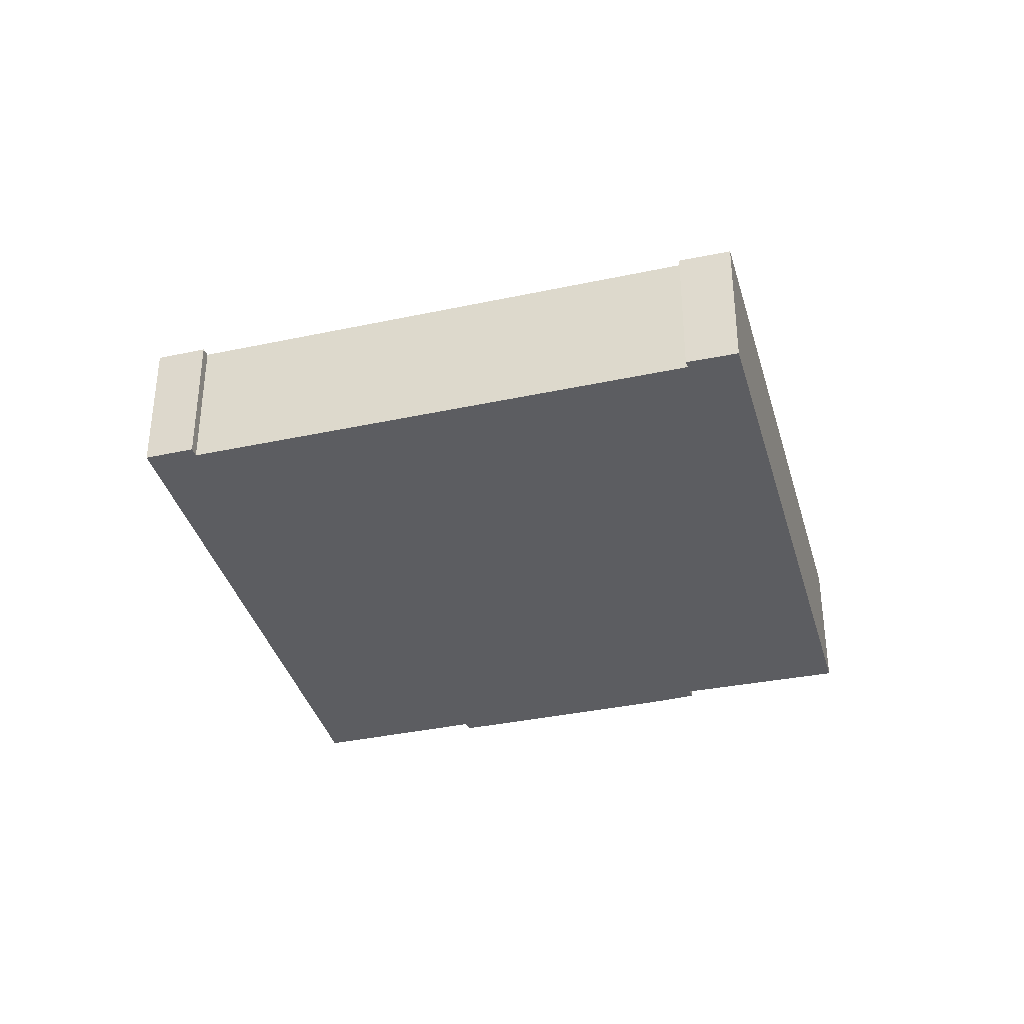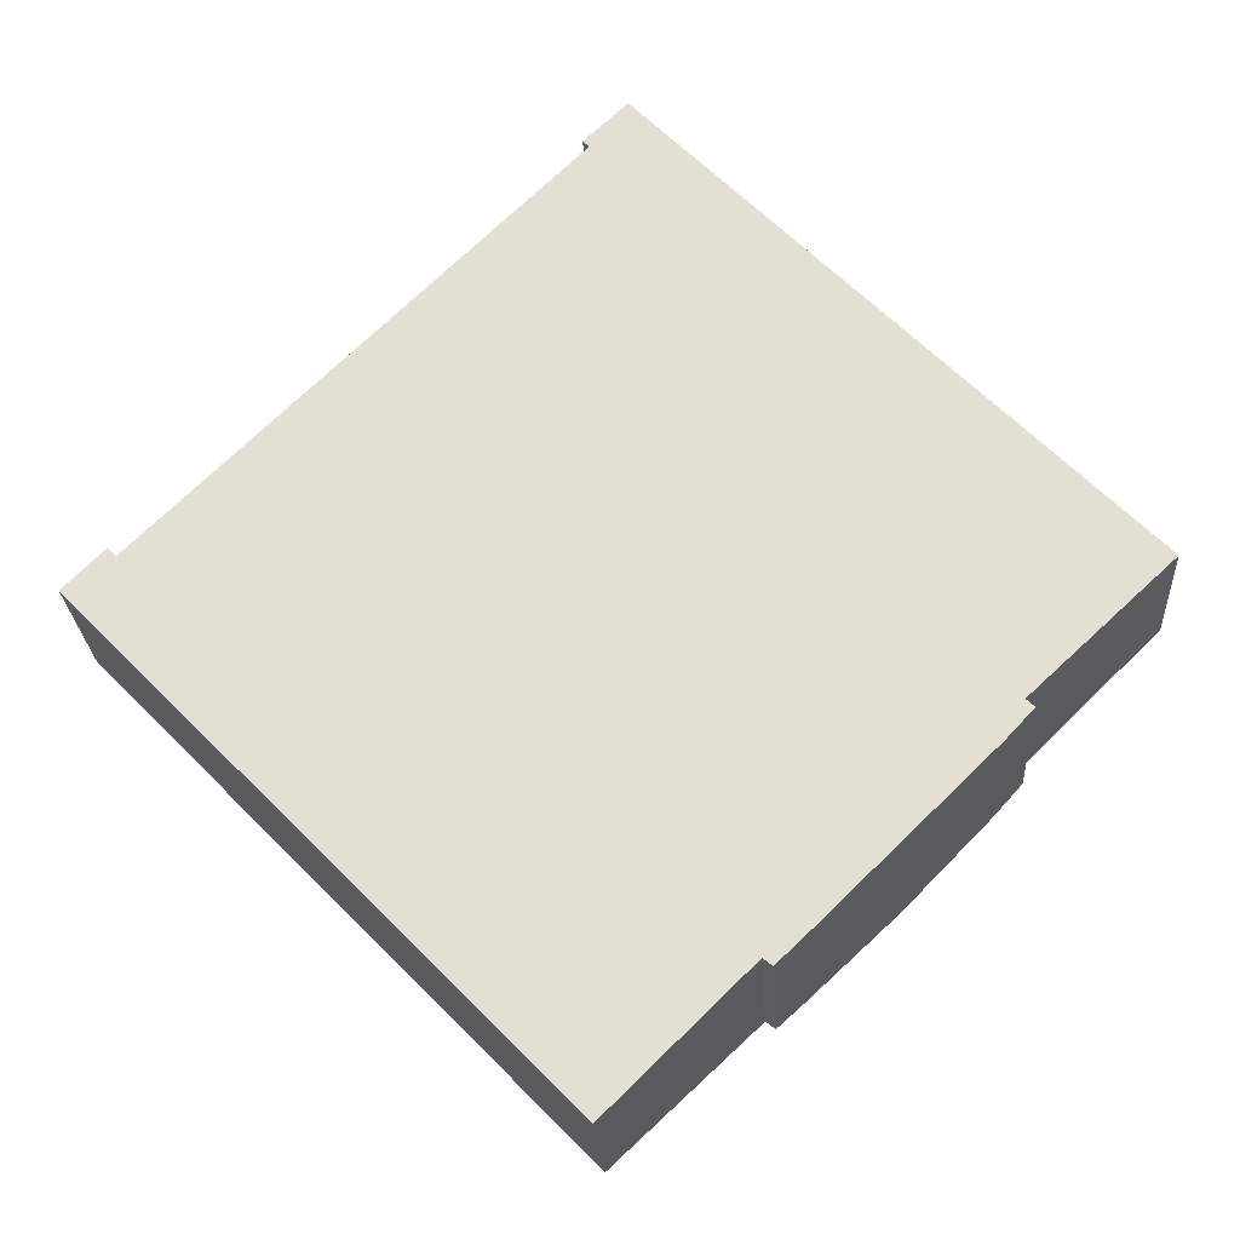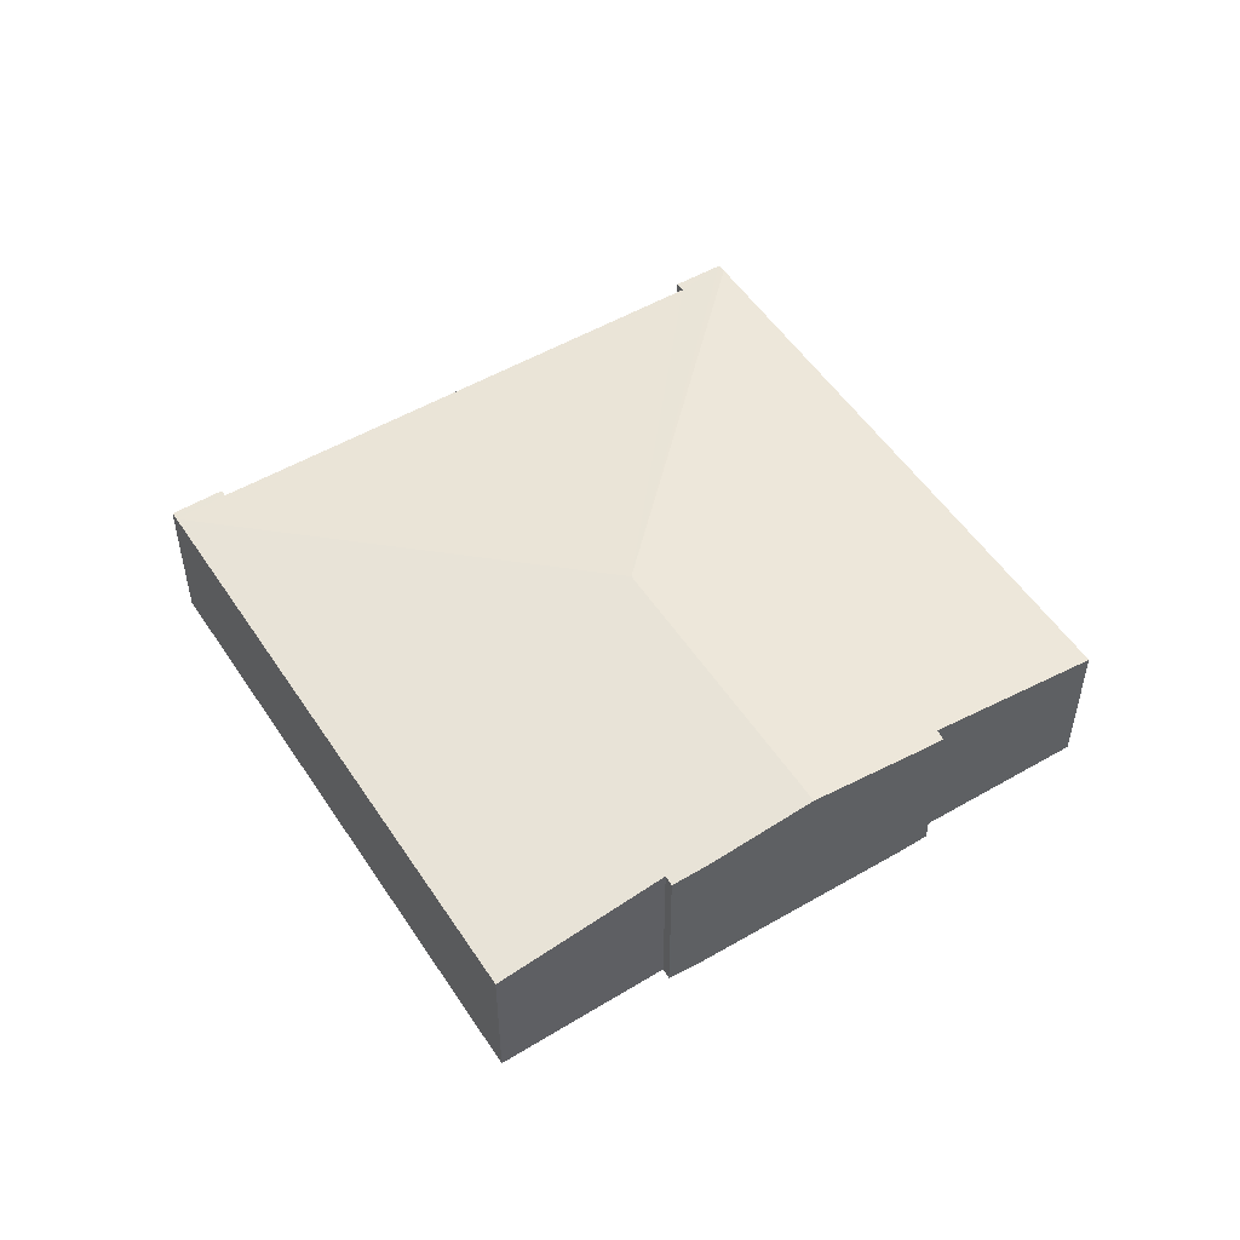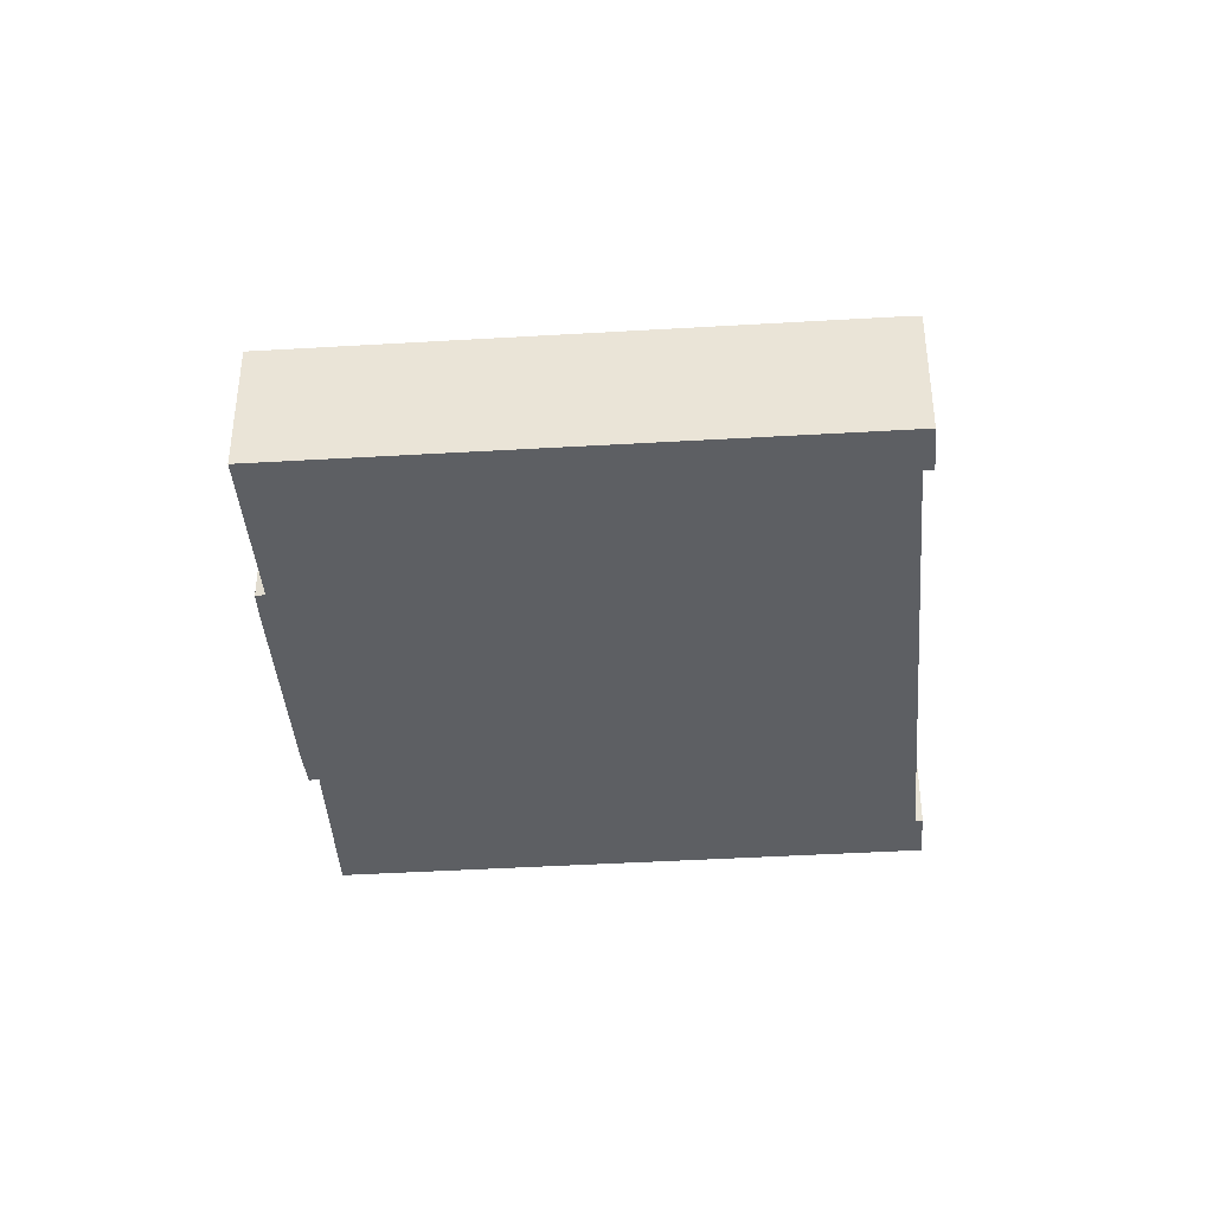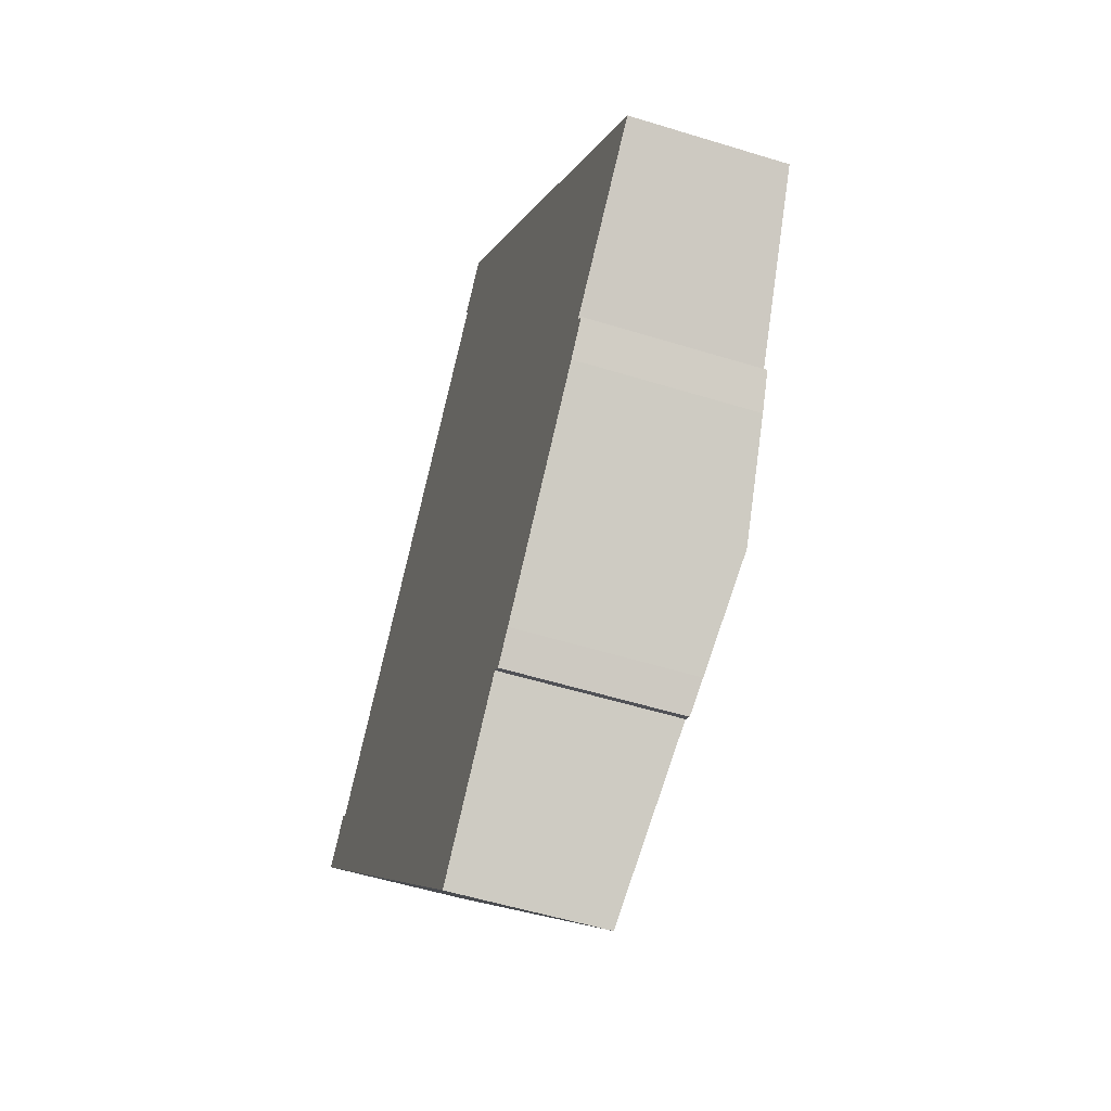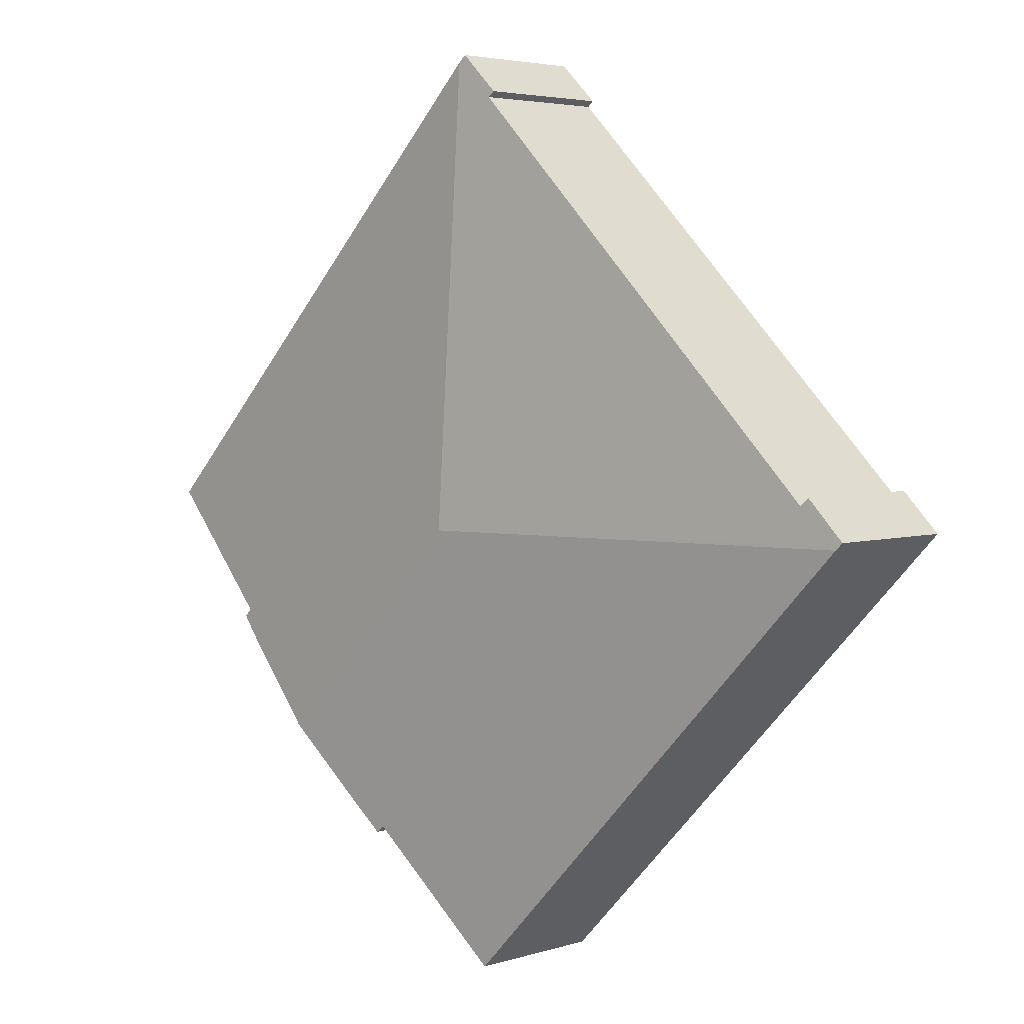
<metadata>
{"format":"obj","ext":"obj","renderer":"f3d","projection":"perspective","resolution":1024,"background":"white","views":[{"elev":-36.8,"azim":-29.1,"up":"+Y"},{"elev":-24.7,"azim":3.4,"up":"+Z"},{"elev":52.3,"azim":103.3,"up":"+Y"},{"elev":-40.2,"azim":-130.0,"up":"+Y"},{"elev":-52.3,"azim":71.4,"up":"+Z"},{"elev":4.0,"azim":-135.7,"up":"+Z"}]}
</metadata>
<code>
v  17.25 4.812 -8.859
v  13.44 5.159 -0.348
v  19.55 5.159 -6.598
v  16.55 4.708 -9.528
v  16.3 4.703 -9.34
v  12.61 4.146 -12.99
v  0.192 4.153 -0.198
v  13.52 4.139 13
v  12.26 4.119 12.03
v  13.4 4.121 13.12
v  13.59 4.15 12.93
v  12.39 4.139 11.9
v  12.43 4.144 11.87
v  1.303 4.155 0.859
v  0 4.124 2.525e-16
v  0.099 4.139 -0.102
v  1.194 4.139 0.968
v  1.081 4.122 1.081
v  21.87 4.809 -4.316
v  22.36 4.697 -3.327
v  22.59 4.695 -3.537
v  26.08 4.15 0.163
v  0 0 0
v  1.081 -6.619e-17 1.081
v  1.303 -5.26e-17 0.859
v  12.43 -7.27e-16 11.87
v  13.4 -8.035e-16 13.12
v  12.26 -7.364e-16 12.03
v  1.194 -5.927e-17 0.968
v  26.08 -9.981e-18 0.163
v  13.59 -7.917e-16 12.93
v  13.52 -7.961e-16 13
v  22.36 2.037e-16 -3.327
v  22.59 2.166e-16 -3.537
v  12.39 -7.289e-16 11.9
v  16.55 5.834e-16 -9.528
v  16.3 5.719e-16 -9.34
v  12.61 7.953e-16 -12.99
v  0.192 1.212e-17 -0.198
v  0.099 6.246e-18 -0.102
v  21.87 2.643e-16 -4.316
v  17.25 5.425e-16 -8.859
v  19.55 4.04e-16 -6.598
g defaultobject
f 1 2 3
f 2 1 4
f 2 4 5
f 2 5 6
f 2 6 7
f 8 9 10
f 9 8 11
f 9 11 12
f 12 11 13
f 13 11 2
f 13 2 14
f 14 2 15
f 15 2 16
f 16 2 7
f 17 15 18
f 15 17 14
f 19 20 21
f 22 2 11
f 2 22 20
f 2 20 19
f 2 19 3
f 23 18 15
f 18 23 24
f 25 13 14
f 13 25 26
f 9 27 10
f 27 9 28
f 17 25 14
f 25 17 18
f 25 18 29
f 29 18 24
f 8 22 11
f 22 8 10
f 22 10 27
f 22 27 30
f 30 27 31
f 31 27 32
f 33 21 20
f 21 33 34
f 26 12 13
f 12 26 9
f 9 26 28
f 28 26 35
f 36 5 4
f 5 36 37
f 38 7 6
f 7 38 39
f 7 39 16
f 16 39 15
f 15 39 23
f 23 39 40
f 22 33 20
f 33 22 30
f 21 41 19
f 41 21 34
f 41 3 19
f 3 41 1
f 1 41 42
f 42 41 43
f 42 4 1
f 4 42 36
f 37 6 5
f 6 37 38
f 42 37 36
f 37 42 43
f 37 39 38
f 39 37 43
f 39 43 41
f 39 41 34
f 39 34 33
f 39 33 30
f 39 30 25
f 25 30 31
f 39 25 40
f 40 25 23
f 25 31 26
f 26 31 35
f 35 31 28
f 28 31 32
f 28 32 27
f 23 29 24
f 29 23 25

</code>
